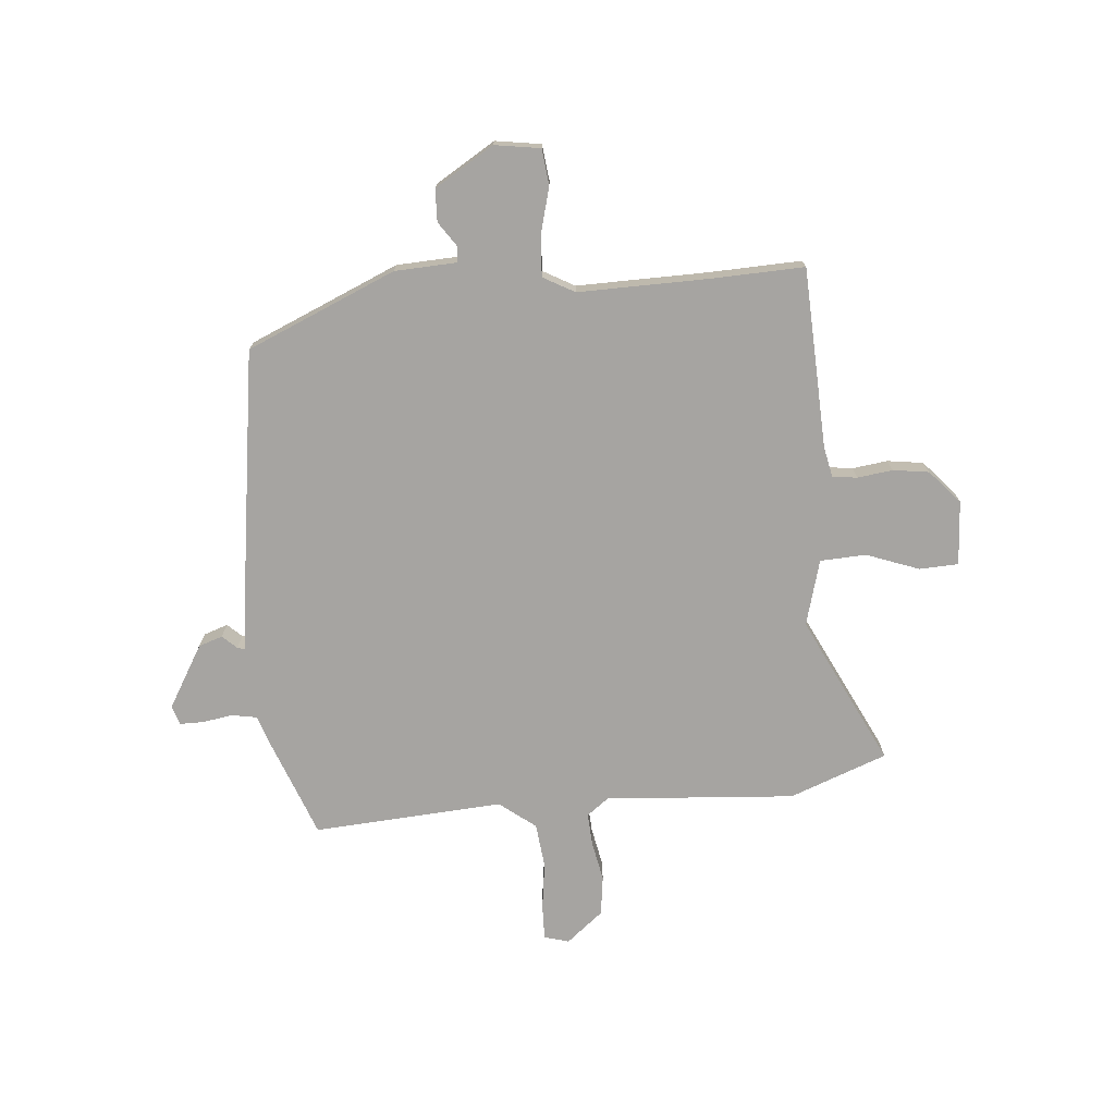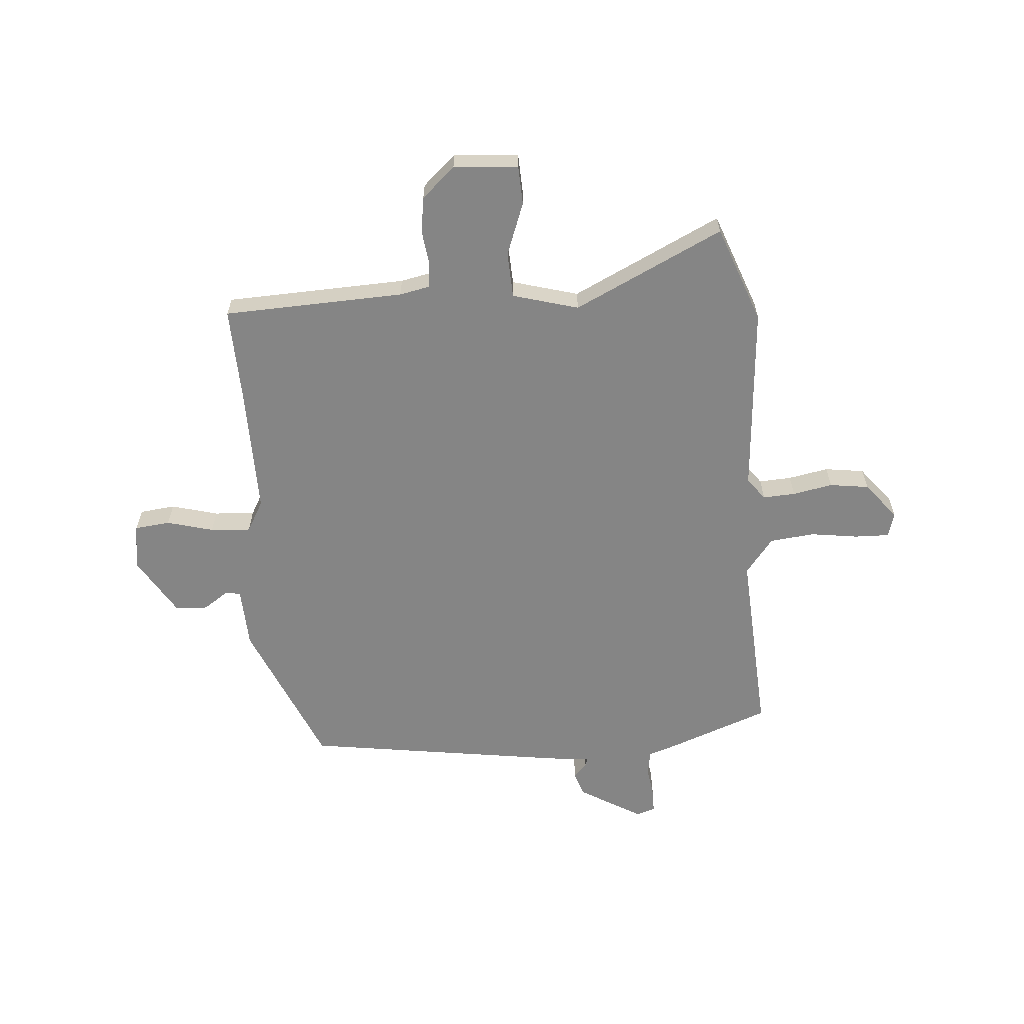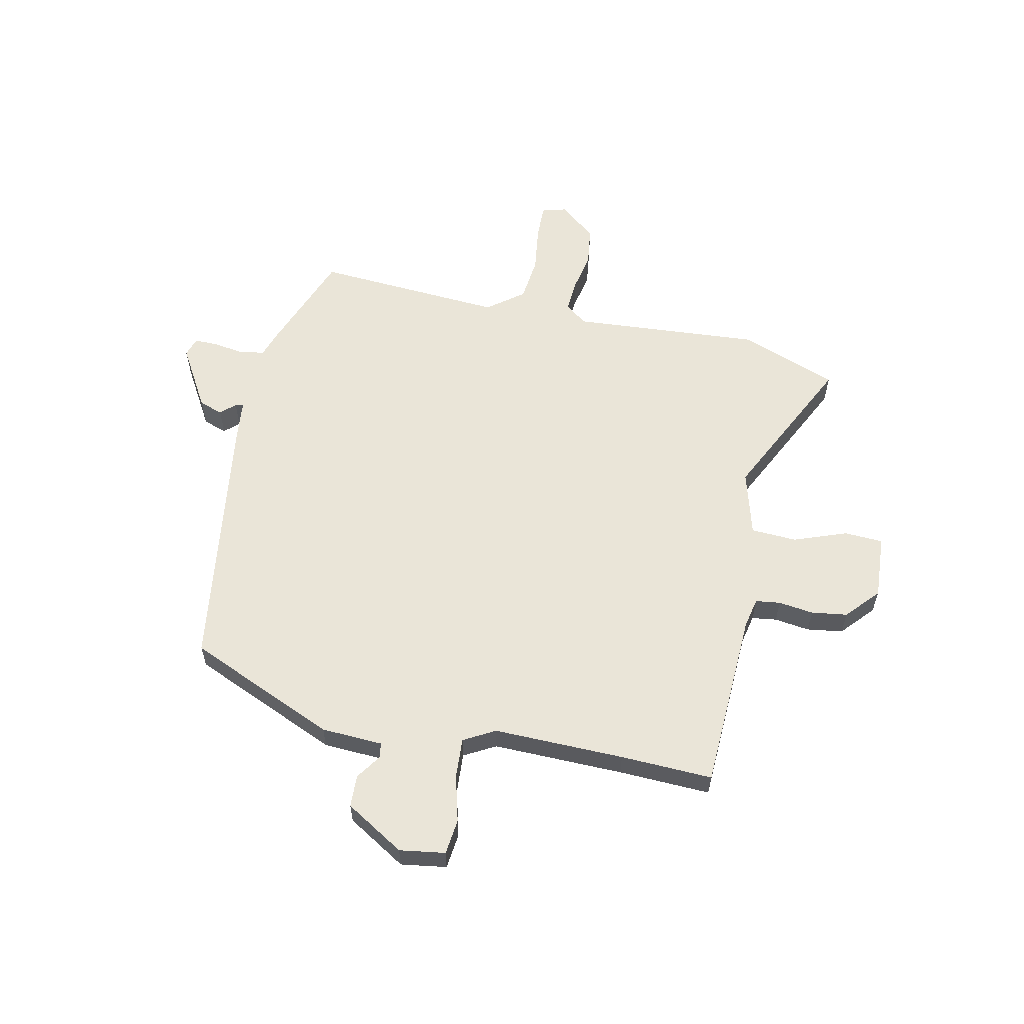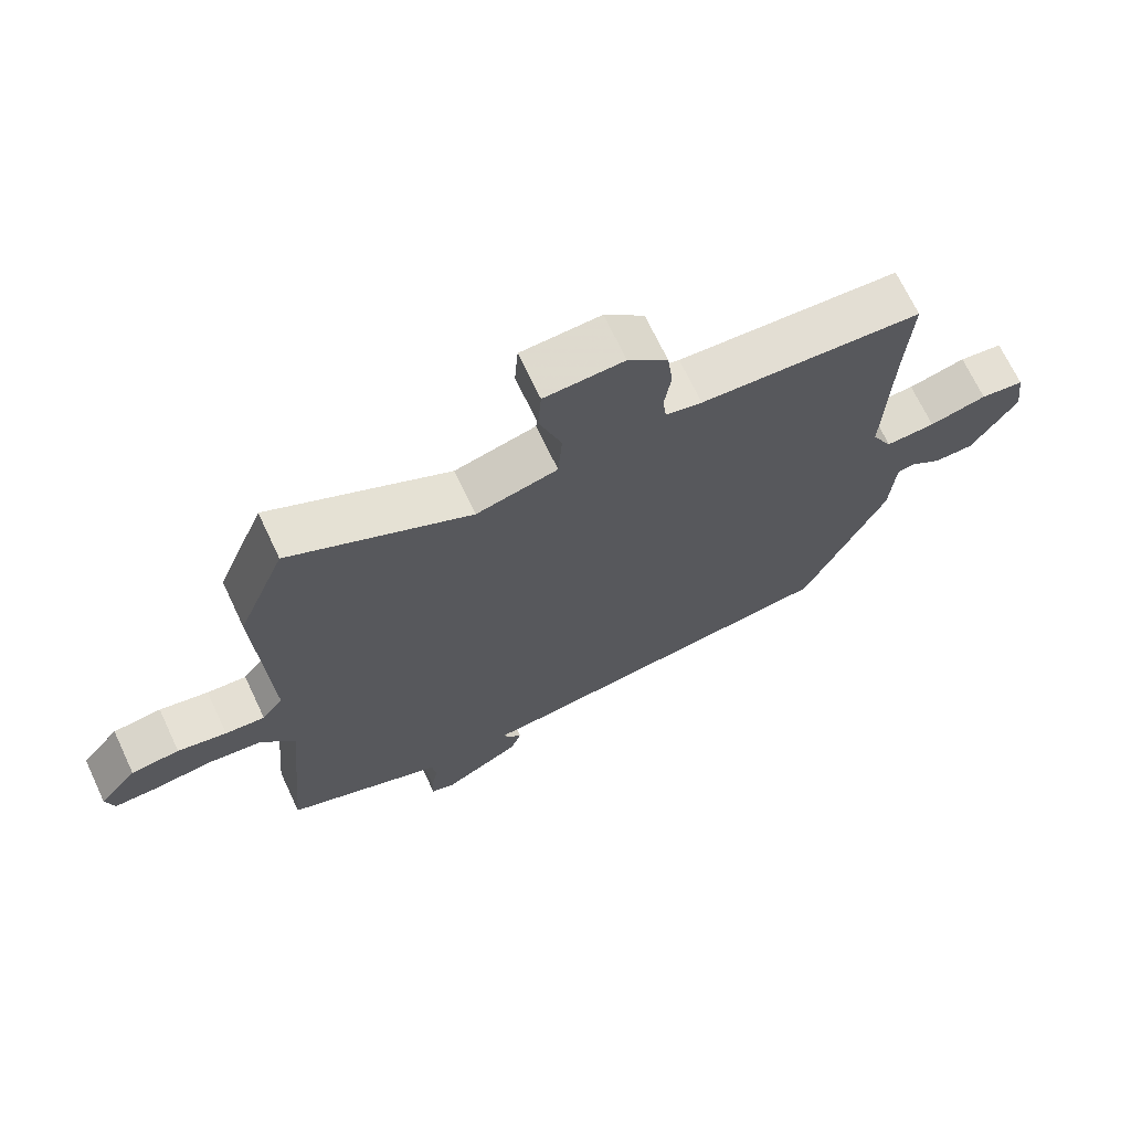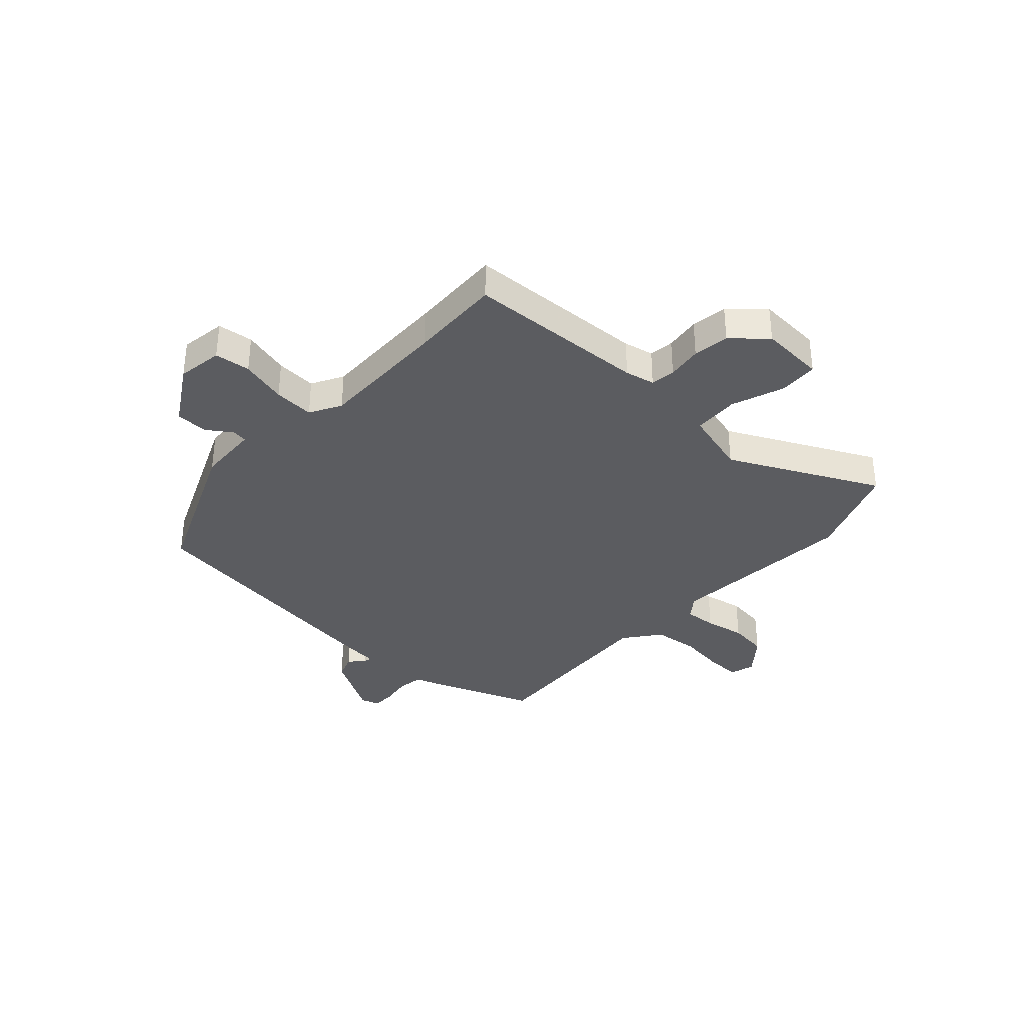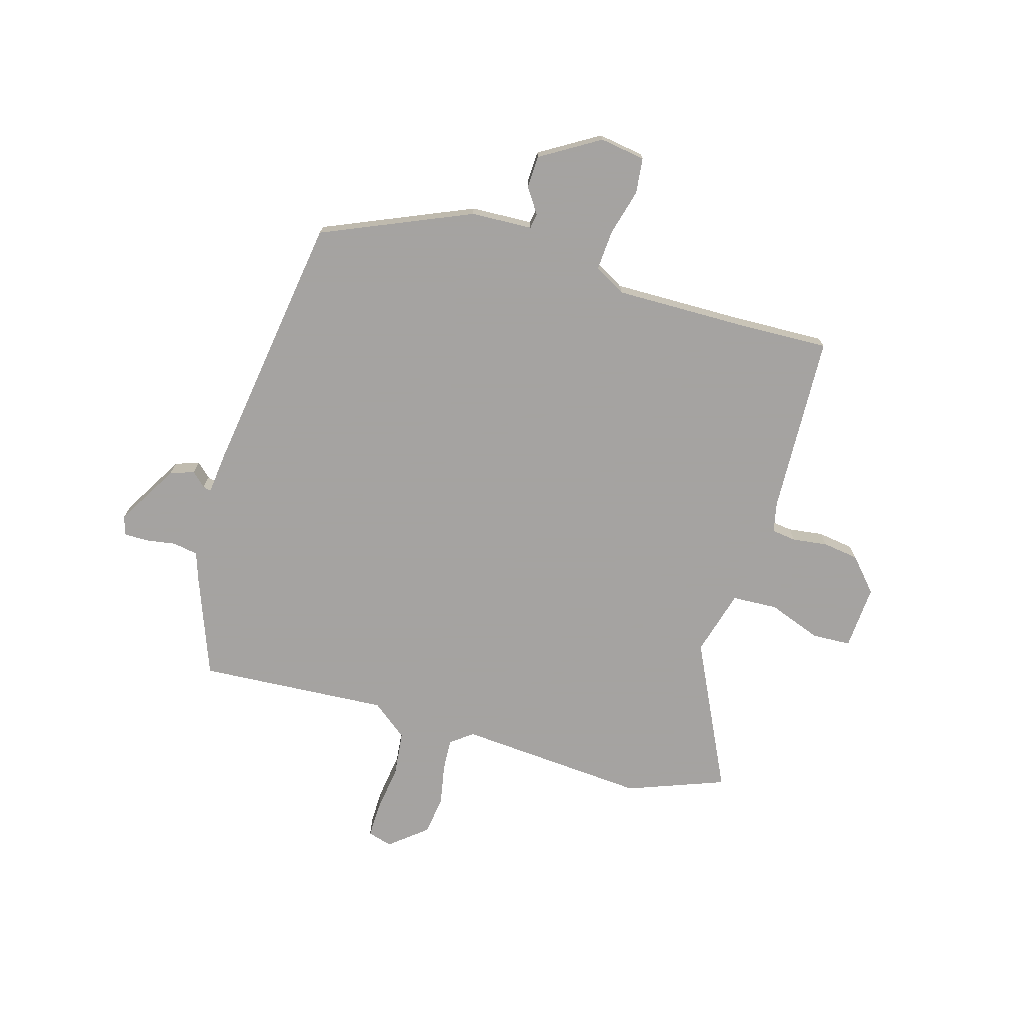
<metadata>
{"format":"obj","ext":"obj","renderer":"f3d","projection":"perspective","resolution":1024,"background":"white","views":[{"elev":-73.5,"azim":-86.3,"up":"+Y"},{"elev":-61.7,"azim":3.0,"up":"+Y"},{"elev":58.7,"azim":-79.2,"up":"+Y"},{"elev":69.6,"azim":154.7,"up":"+Z"},{"elev":-35.2,"azim":-43.7,"up":"+Y"},{"elev":-73.1,"azim":-107.6,"up":"+Y"}]}
</metadata>
<code>
v -0.491 0.07 0.349
v -0.501 0.07 0.52
v -0.166 0.07 0.542
v -0.111 0.07 0.555
v -0.106 0.07 0.601
v -0.116 0.07 0.666
v -0.108 0.07 0.733
v -0.048 0.07 0.789
v 0.072 0.07 0.784
v 0.077 0.07 0.712
v 0.043 0.07 0.613
v 0.049 0.07 0.528
v 0.172 0.07 0.497
v 0.445 0.07 0.638
v 0.517 0.07 0.459
v 0.499 0.07 0.106
v 0.531 0.07 0.066
v 0.591 0.07 0.071
v 0.665 0.07 0.087
v 0.738 0.07 0.079
v 0.795 0.07 0.012
v 0.783 0.07 -0.034
v 0.718 0.07 -0.034
v 0.63 0.07 -0.024
v 0.547 0.07 -0.035
v 0.497 0.07 -0.103
v 0.528 0.07 -0.455
v 0.34 0.07 -0.531
v 0.29 0.07 -0.549
v 0.283 0.07 -0.596
v 0.293 0.07 -0.652
v 0.294 0.07 -0.696
v 0.259 0.07 -0.708
v 0.141 0.07 -0.642
v 0.125 0.07 -0.598
v 0.149 0.07 -0.571
v 0.153 0.07 -0.556
v 0.073 0.07 -0.549
v -0.416 0.07 -0.49
v -0.541 0.07 -0.217
v -0.549 0.07 -0.103
v -0.577 0.07 -0.099
v -0.623 0.07 -0.132
v -0.683 0.07 -0.131
v -0.752 0.07 -0.023
v -0.741 0.07 0.062
v -0.675 0.07 0.071
v -0.588 0.07 0.05
v -0.513 0.07 0.047
v -0.482 0.07 0.106
v -0.491 0 0.349
v -0.501 0 0.52
v -0.166 0 0.542
v -0.111 0 0.555
v -0.106 0 0.601
v -0.116 0 0.666
v -0.108 0 0.733
v -0.048 0 0.789
v 0.072 0 0.784
v 0.077 0 0.712
v 0.043 0 0.613
v 0.049 0 0.528
v 0.172 0 0.497
v 0.445 0 0.638
v 0.517 0 0.459
v 0.499 0 0.106
v 0.531 0 0.066
v 0.591 0 0.071
v 0.665 0 0.087
v 0.738 0 0.079
v 0.795 0 0.012
v 0.783 0 -0.034
v 0.718 0 -0.034
v 0.63 0 -0.024
v 0.547 0 -0.035
v 0.497 0 -0.103
v 0.528 0 -0.455
v 0.34 0 -0.531
v 0.29 0 -0.549
v 0.283 0 -0.596
v 0.293 0 -0.652
v 0.294 0 -0.696
v 0.259 0 -0.708
v 0.141 0 -0.642
v 0.125 0 -0.598
v 0.149 0 -0.571
v 0.153 0 -0.556
v 0.073 0 -0.549
v -0.416 0 -0.49
v -0.541 0 -0.217
v -0.549 0 -0.103
v -0.577 0 -0.099
v -0.623 0 -0.132
v -0.683 0 -0.131
v -0.752 0 -0.023
v -0.741 0 0.062
v -0.675 0 0.071
v -0.588 0 0.05
v -0.513 0 0.047
v -0.482 0 0.106
f 46 47 48
f 45 46 48
f 44 45 48
f 43 44 48
f 42 43 48
f 41 42 48 49
f 41 49 50
f 40 41 50
f 39 40 50
f 38 39 50
f 37 38 50
f 34 35 36
f 33 34 36
f 32 33 36
f 31 32 36
f 30 31 36
f 29 30 36 37
f 37 50 1
f 29 37 1
f 28 29 1
f 27 28 1
f 26 27 1
f 22 23 24
f 21 22 24
f 20 21 24
f 19 20 24
f 18 19 24
f 17 18 24 25
f 1 2 3
f 26 1 3
f 25 26 3
f 17 25 3
f 16 17 3
f 13 14 15 16
f 9 10 11
f 8 9 11
f 7 8 11
f 6 7 11
f 5 6 11
f 4 5 11 12
f 12 13 16
f 4 12 16
f 3 4 16
f 98 97 96
f 98 96 95
f 98 95 94
f 98 94 93
f 98 93 92
f 99 98 92 91
f 100 99 91
f 100 91 90
f 100 90 89
f 100 89 88
f 100 88 87
f 86 85 84
f 86 84 83
f 86 83 82
f 86 82 81
f 86 81 80
f 87 86 80 79
f 51 100 87
f 51 87 79
f 51 79 78
f 51 78 77
f 51 77 76
f 74 73 72
f 74 72 71
f 74 71 70
f 74 70 69
f 74 69 68
f 75 74 68 67
f 53 52 51
f 53 51 76
f 53 76 75
f 53 75 67
f 53 67 66
f 66 65 64 63
f 61 60 59
f 61 59 58
f 61 58 57
f 61 57 56
f 61 56 55
f 62 61 55 54
f 66 63 62
f 66 62 54
f 66 54 53
f 1 51 52 2
f 2 52 53 3
f 3 53 54 4
f 4 54 55 5
f 5 55 56 6
f 6 56 57 7
f 7 57 58 8
f 8 58 59 9
f 9 59 60 10
f 10 60 61 11
f 11 61 62 12
f 12 62 63 13
f 13 63 64 14
f 14 64 65 15
f 15 65 66 16
f 16 66 67 17
f 17 67 68 18
f 18 68 69 19
f 19 69 70 20
f 20 70 71 21
f 21 71 72 22
f 22 72 73 23
f 23 73 74 24
f 24 74 75 25
f 25 75 76 26
f 26 76 77 27
f 27 77 78 28
f 28 78 79 29
f 29 79 80 30
f 30 80 81 31
f 31 81 82 32
f 32 82 83 33
f 33 83 84 34
f 34 84 85 35
f 35 85 86 36
f 36 86 87 37
f 37 87 88 38
f 38 88 89 39
f 39 89 90 40
f 40 90 91 41
f 41 91 92 42
f 42 92 93 43
f 43 93 94 44
f 44 94 95 45
f 45 95 96 46
f 46 96 97 47
f 47 97 98 48
f 48 98 99 49
f 49 99 100 50
f 50 100 51 1

</code>
